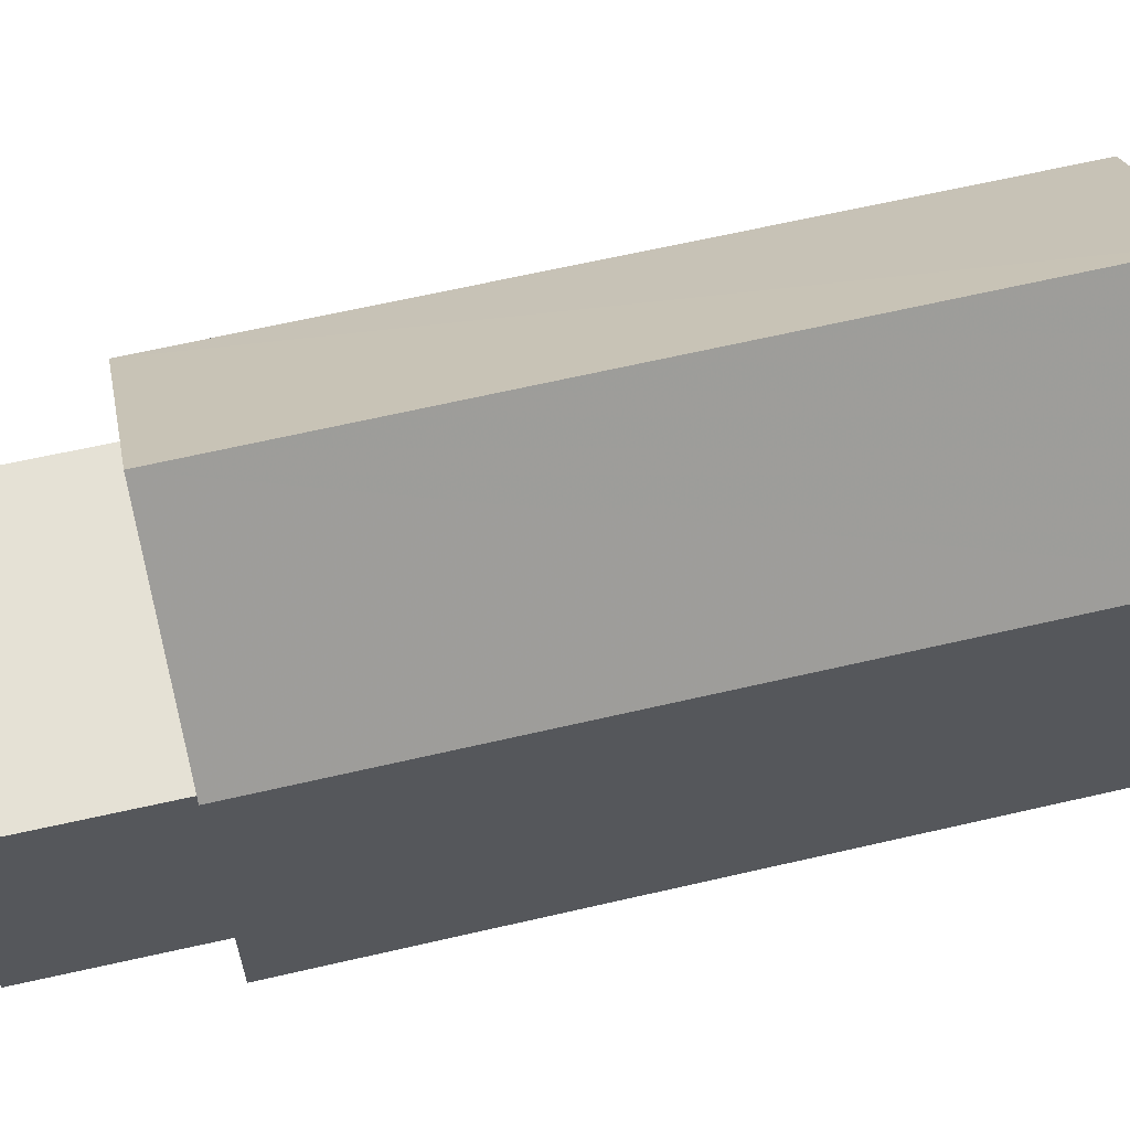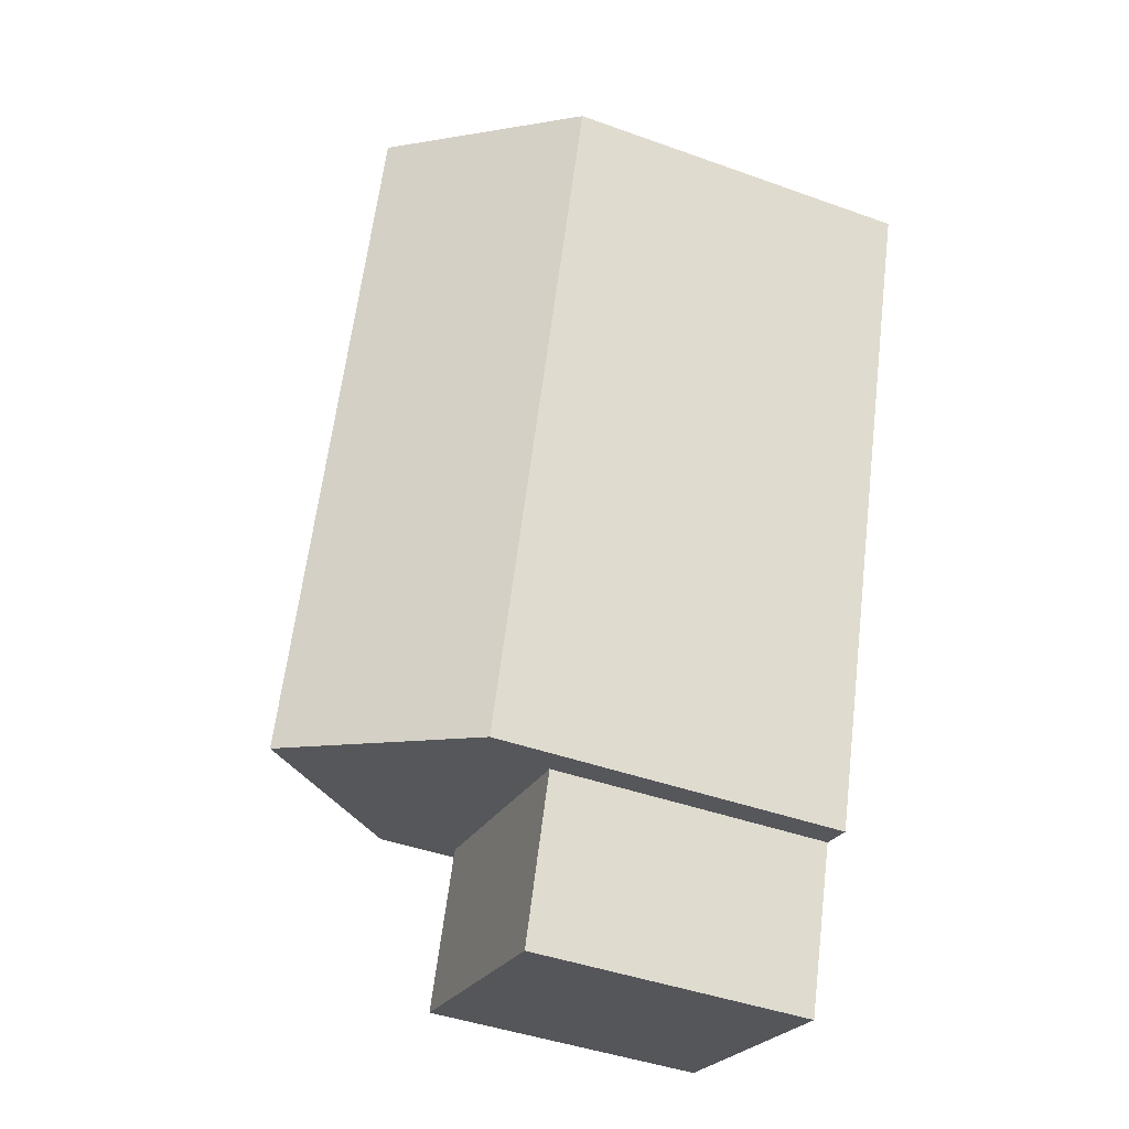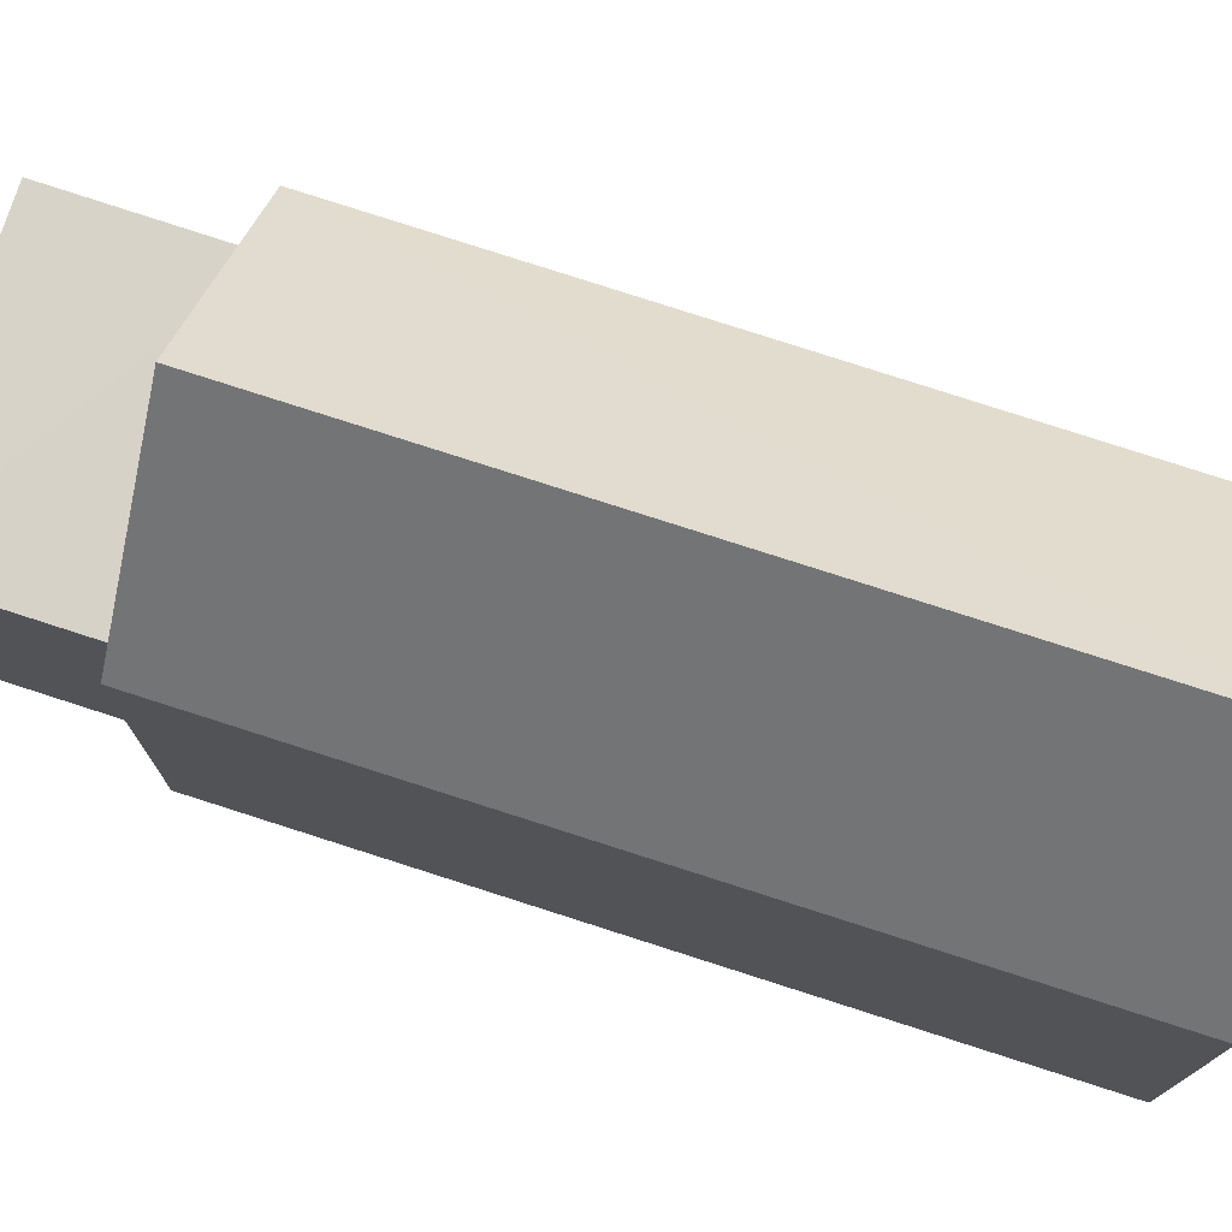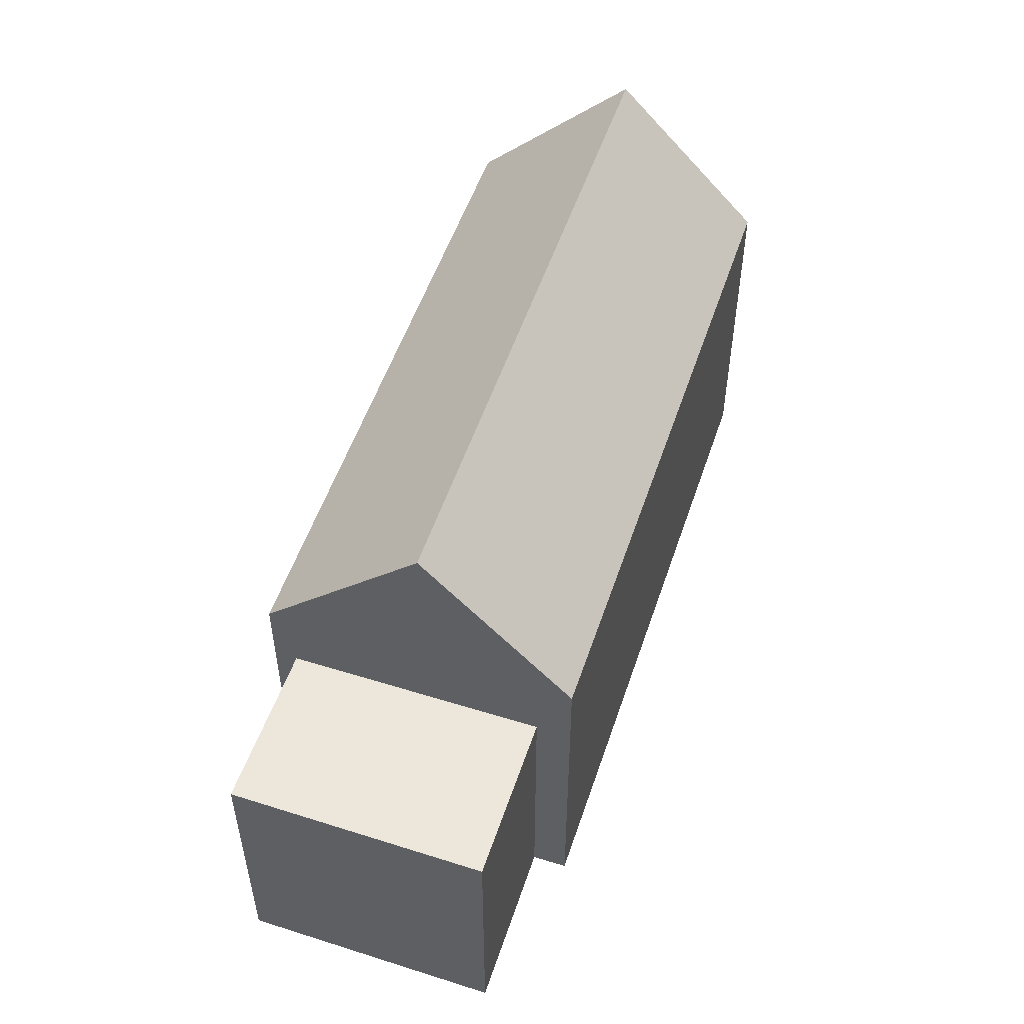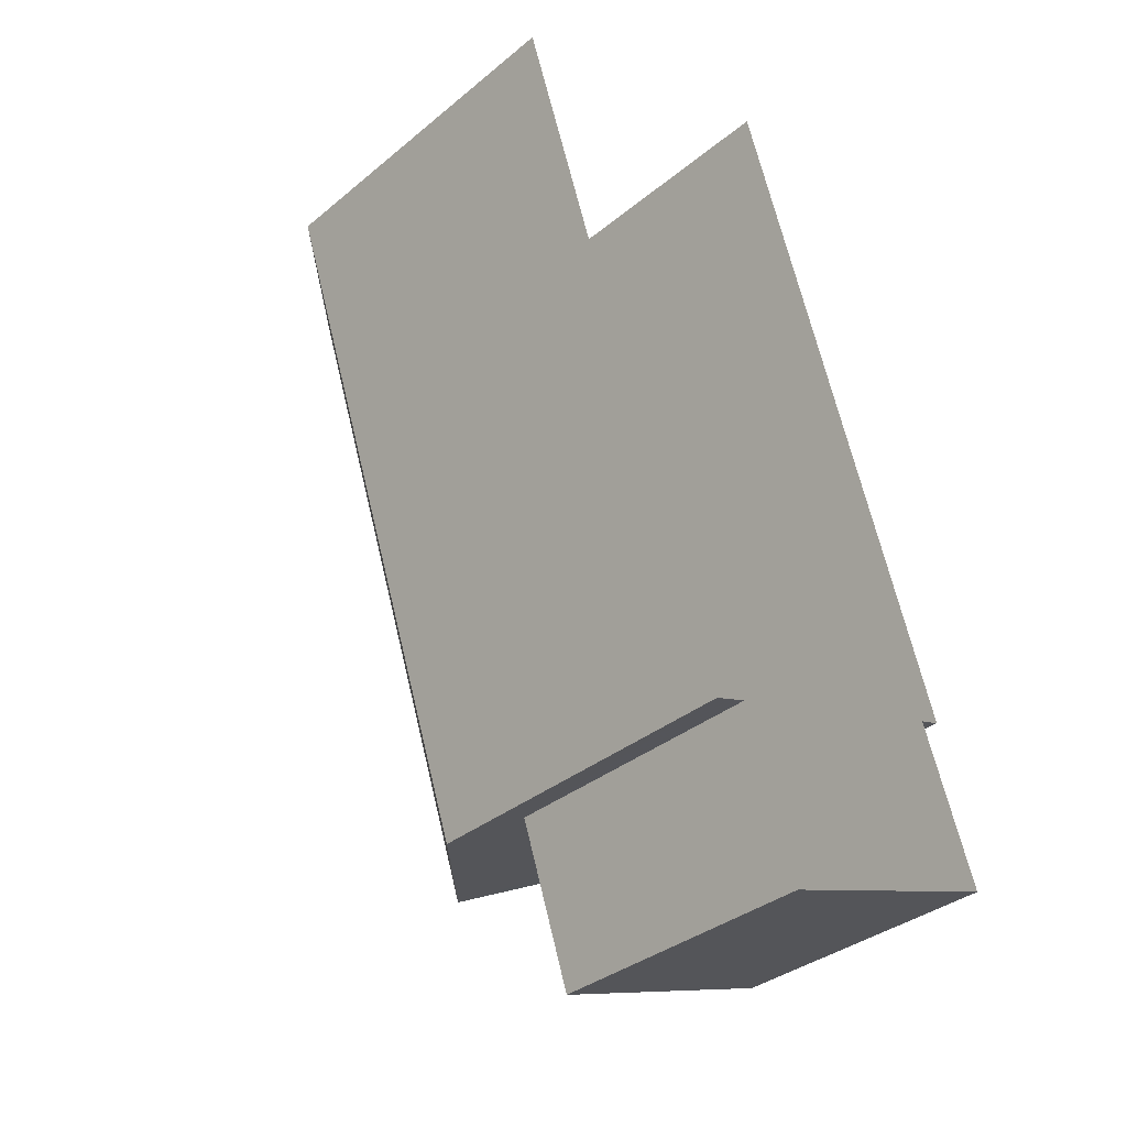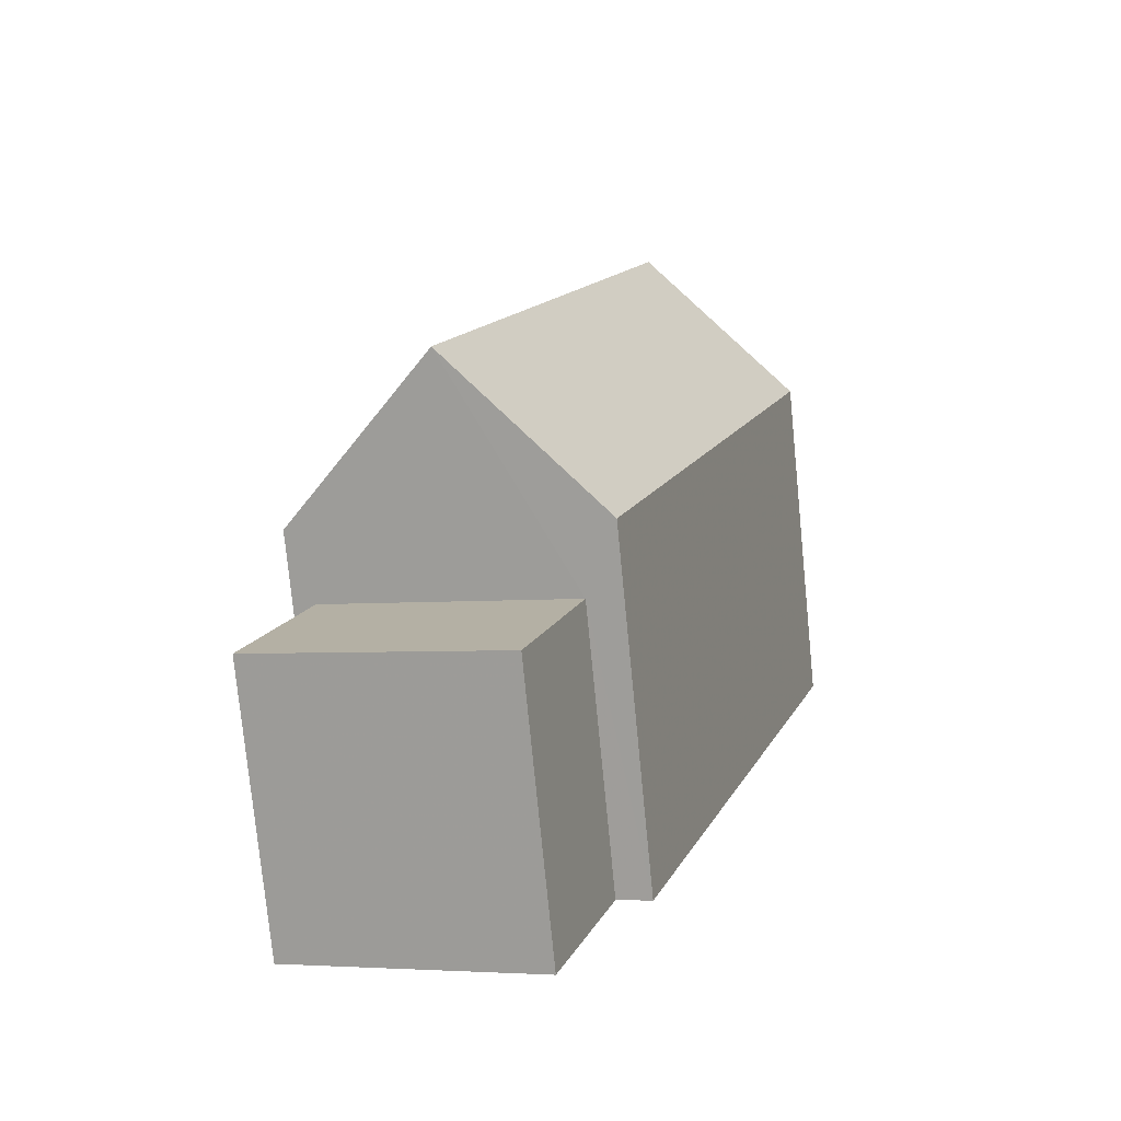
<metadata>
{"format":"obj","ext":"obj","renderer":"f3d","projection":"perspective","resolution":1024,"background":"white","views":[{"elev":65.0,"azim":58.6,"up":"+Z"},{"elev":-44.1,"azim":67.2,"up":"+Y"},{"elev":77.3,"azim":89.6,"up":"+Z"},{"elev":-37.0,"azim":0.1,"up":"+Y"},{"elev":-35.3,"azim":137.3,"up":"+Y"},{"elev":-77.9,"azim":5.7,"up":"+Y"}]}
</metadata>
<code>
v -2.252e+05 -1.277e+05 13.54
v -2.252e+05 -1.277e+05 13.54
v -2.252e+05 -1.277e+05 13.54
v -2.252e+05 -1.277e+05 13.54
v -2.252e+05 -1.277e+05 13.54
v -2.252e+05 -1.277e+05 13.54
v -2.252e+05 -1.278e+05 13.54
v -2.252e+05 -1.277e+05 13.54
v -2.252e+05 -1.277e+05 21.83
v -2.252e+05 -1.277e+05 19.24
v -2.252e+05 -1.277e+05 21.83
v -2.252e+05 -1.277e+05 19.24
v -2.252e+05 -1.277e+05 18.09
v -2.252e+05 -1.277e+05 18.09
v -2.252e+05 -1.278e+05 18.09
v -2.252e+05 -1.277e+05 18.09
v -2.252e+05 -1.277e+05 19.24
v -2.252e+05 -1.277e+05 19.24
f 1 2 3
f 3 2 4
f 5 4 6
f 6 2 7
f 6 7 8
f 4 2 6
f 3 4 17
f 17 12 9
f 17 4 12
f 9 10 11
f 9 12 10
f 13 14 15
f 16 13 15
f 11 17 9
f 11 18 17
f 17 1 3
f 17 18 1
f 5 6 13
f 2 1 16
f 11 13 16
f 10 5 13
f 16 1 18
f 10 13 11
f 11 16 18
f 14 8 7
f 15 14 7
f 2 15 7
f 2 16 15
f 12 4 5
f 10 12 5
f 6 8 14
f 13 6 14

</code>
